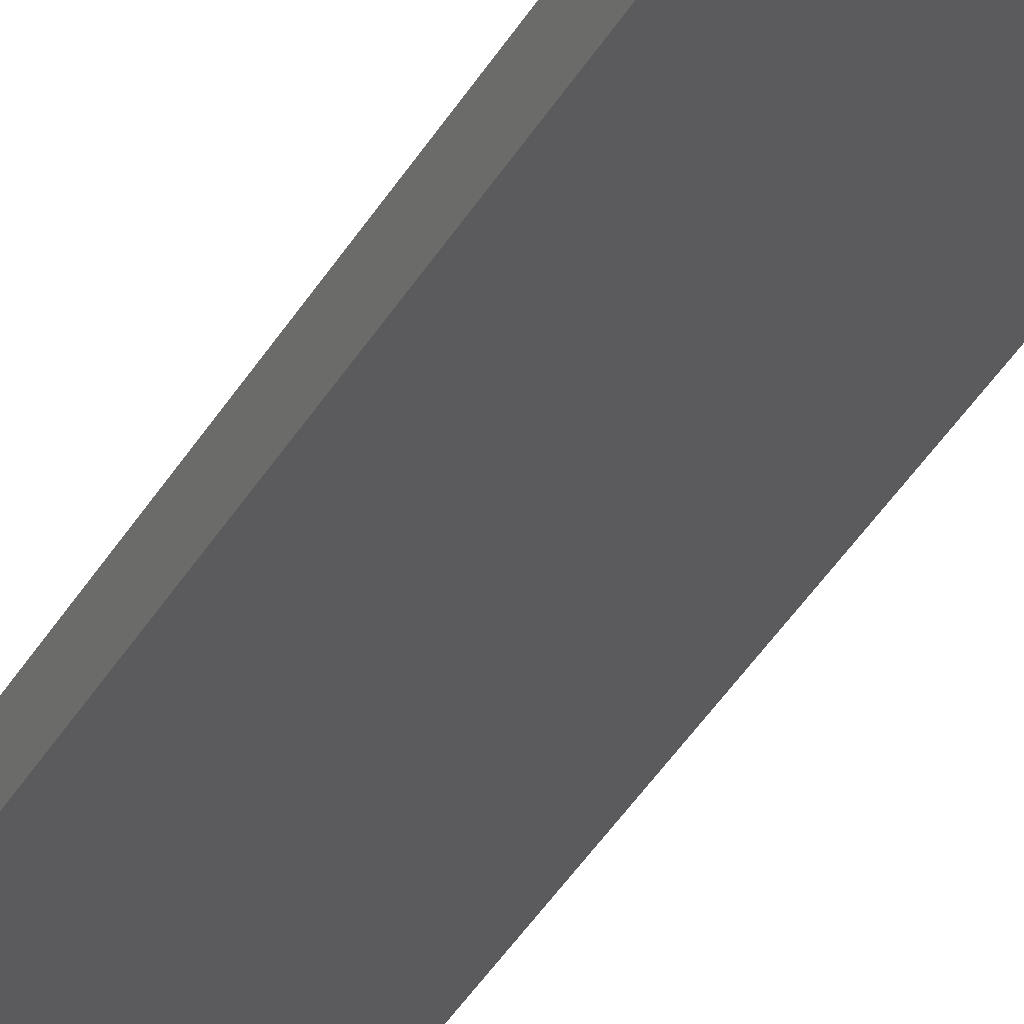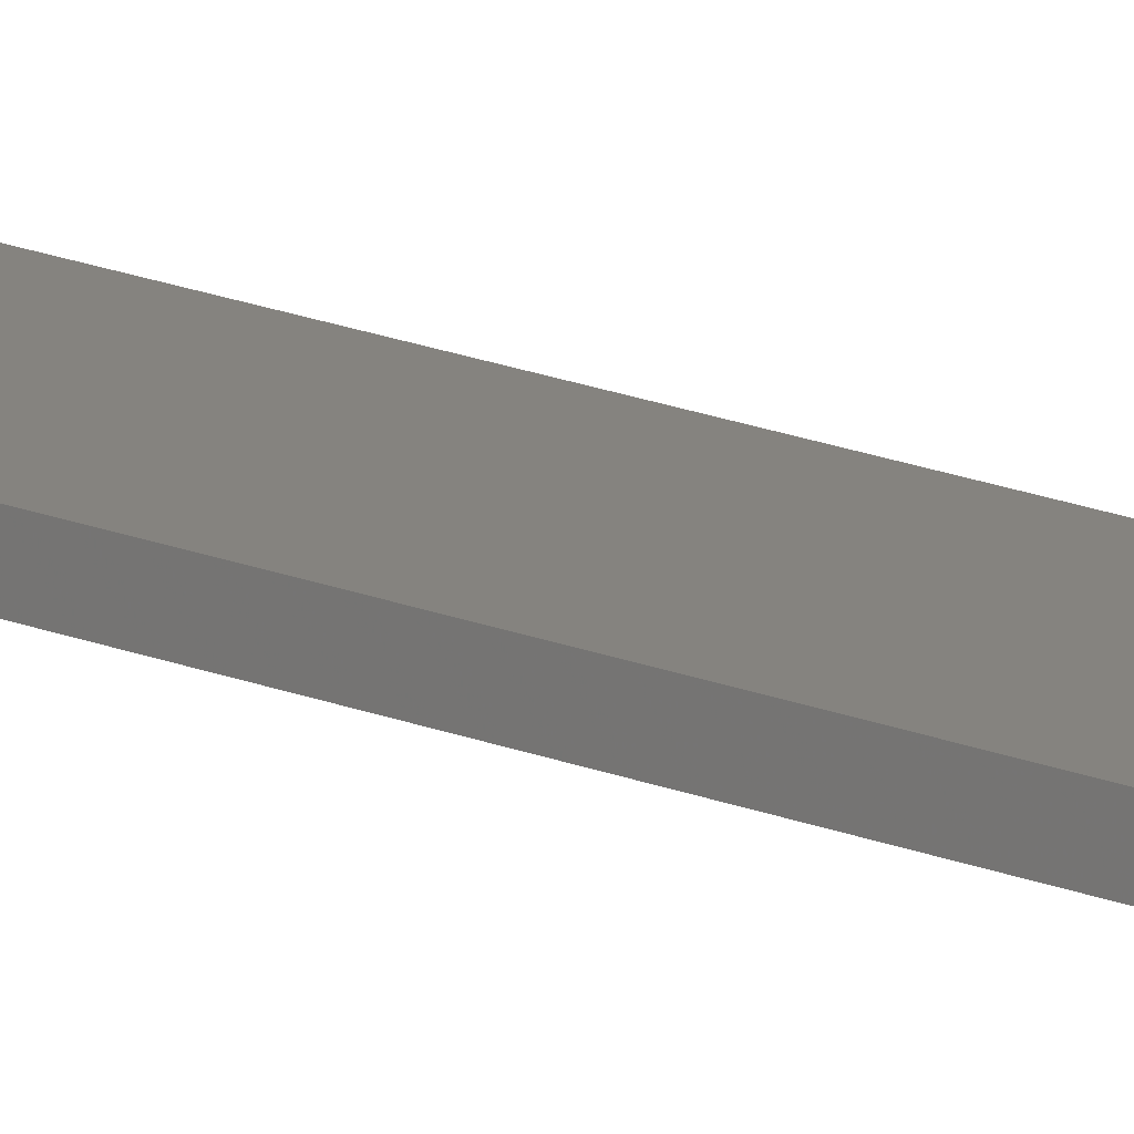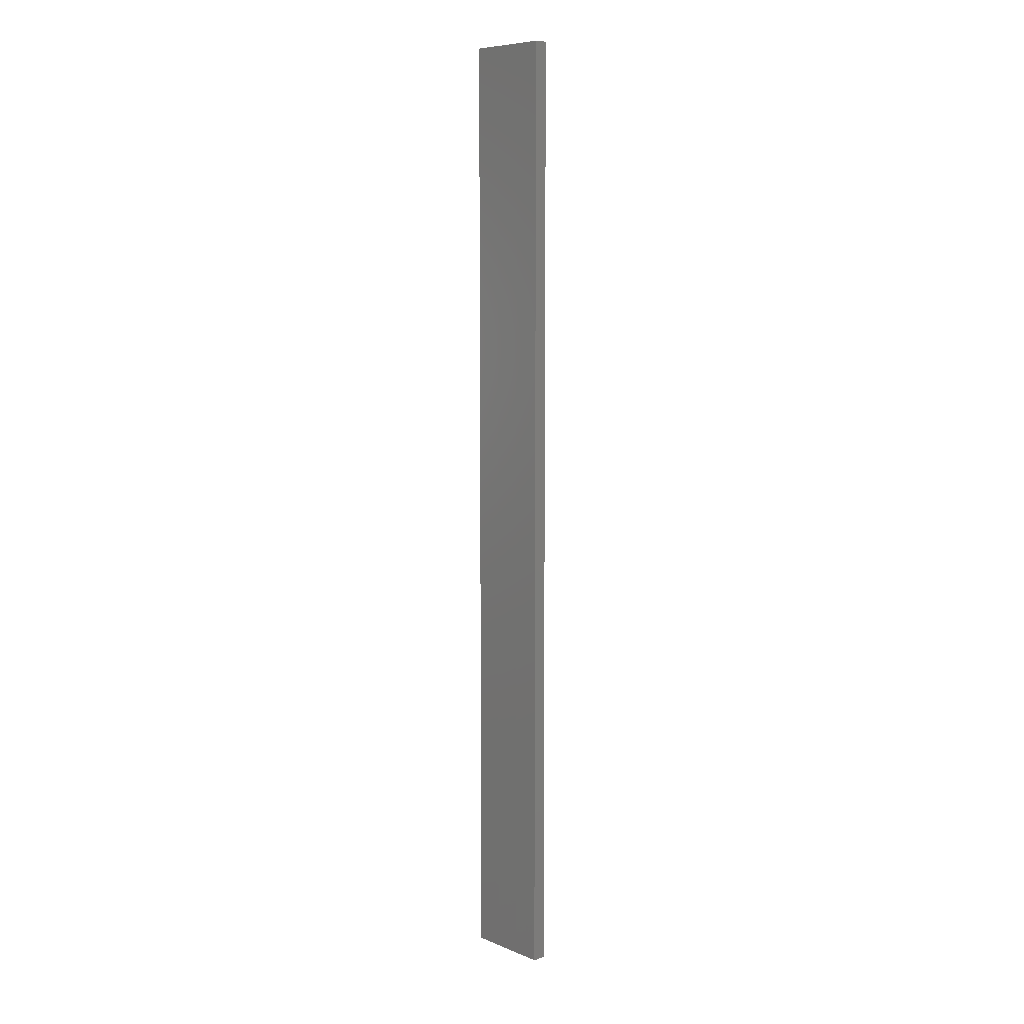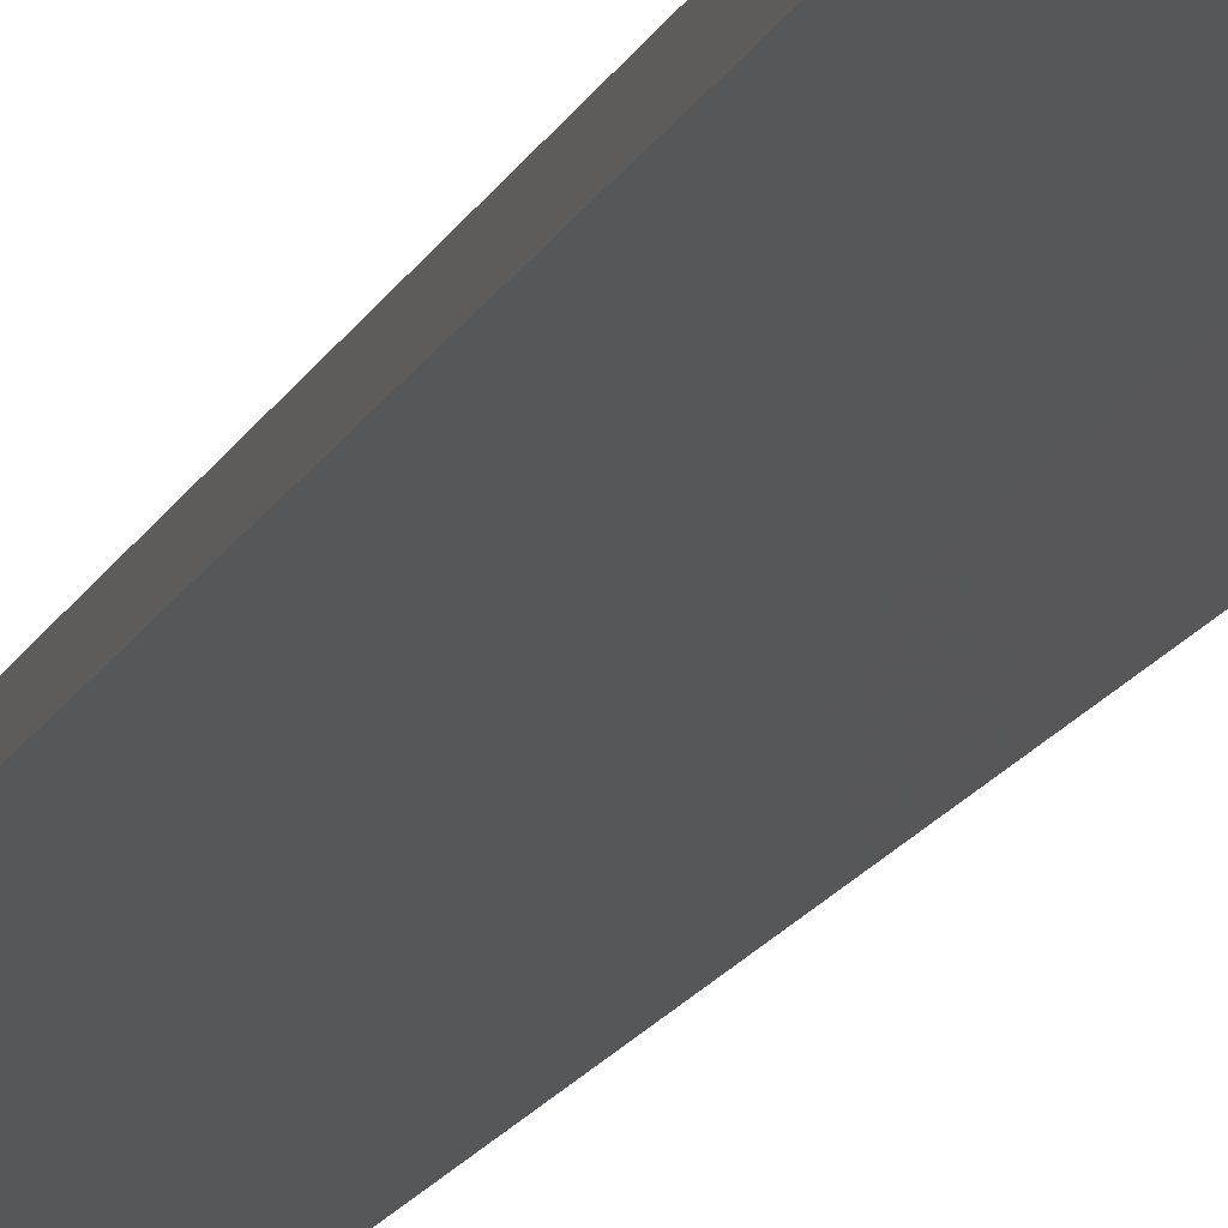
<metadata>
{"format":"stl","ext":"stl","renderer":"f3d","projection":"perspective","resolution":1024,"background":"white","views":[{"elev":-32.9,"azim":-23.8,"up":"+Y"},{"elev":28.9,"azim":117.2,"up":"+Y"},{"elev":7.8,"azim":-119.7,"up":"+Z"},{"elev":-10.1,"azim":168.2,"up":"+Y"}]}
</metadata>
<code>
# stl→obj: 16 verts, 28 faces
v -19.15 2.377 -399.9
v -19.15 2.377 -403.5
v -19.26 2.355 -403.5
v -19.26 2.355 -399.9
v -19.37 2.332 -403.5
v -19.37 2.332 -399.9
v -19.47 2.309 -399.9
v -19.47 2.309 -403.5
v -19.46 2.26 -403.5
v -19.46 2.26 -399.9
v -19.14 2.328 -403.5
v -19.25 2.306 -399.9
v -19.25 2.306 -403.5
v -19.36 2.283 -403.5
v -19.14 2.328 -399.9
v -19.36 2.283 -399.9
f 1 2 3
f 4 3 5
f 4 1 3
f 6 4 5
f 7 5 8
f 7 6 5
f 7 8 9
f 10 7 9
f 11 12 13
f 13 12 14
f 15 12 11
f 12 16 14
f 14 10 9
f 16 10 14
f 1 15 11
f 1 11 2
f 10 16 7
f 16 6 7
f 16 12 6
f 12 4 6
f 12 15 4
f 15 1 4
f 14 9 8
f 5 14 8
f 13 14 5
f 3 13 5
f 2 11 13
f 2 13 3

</code>
